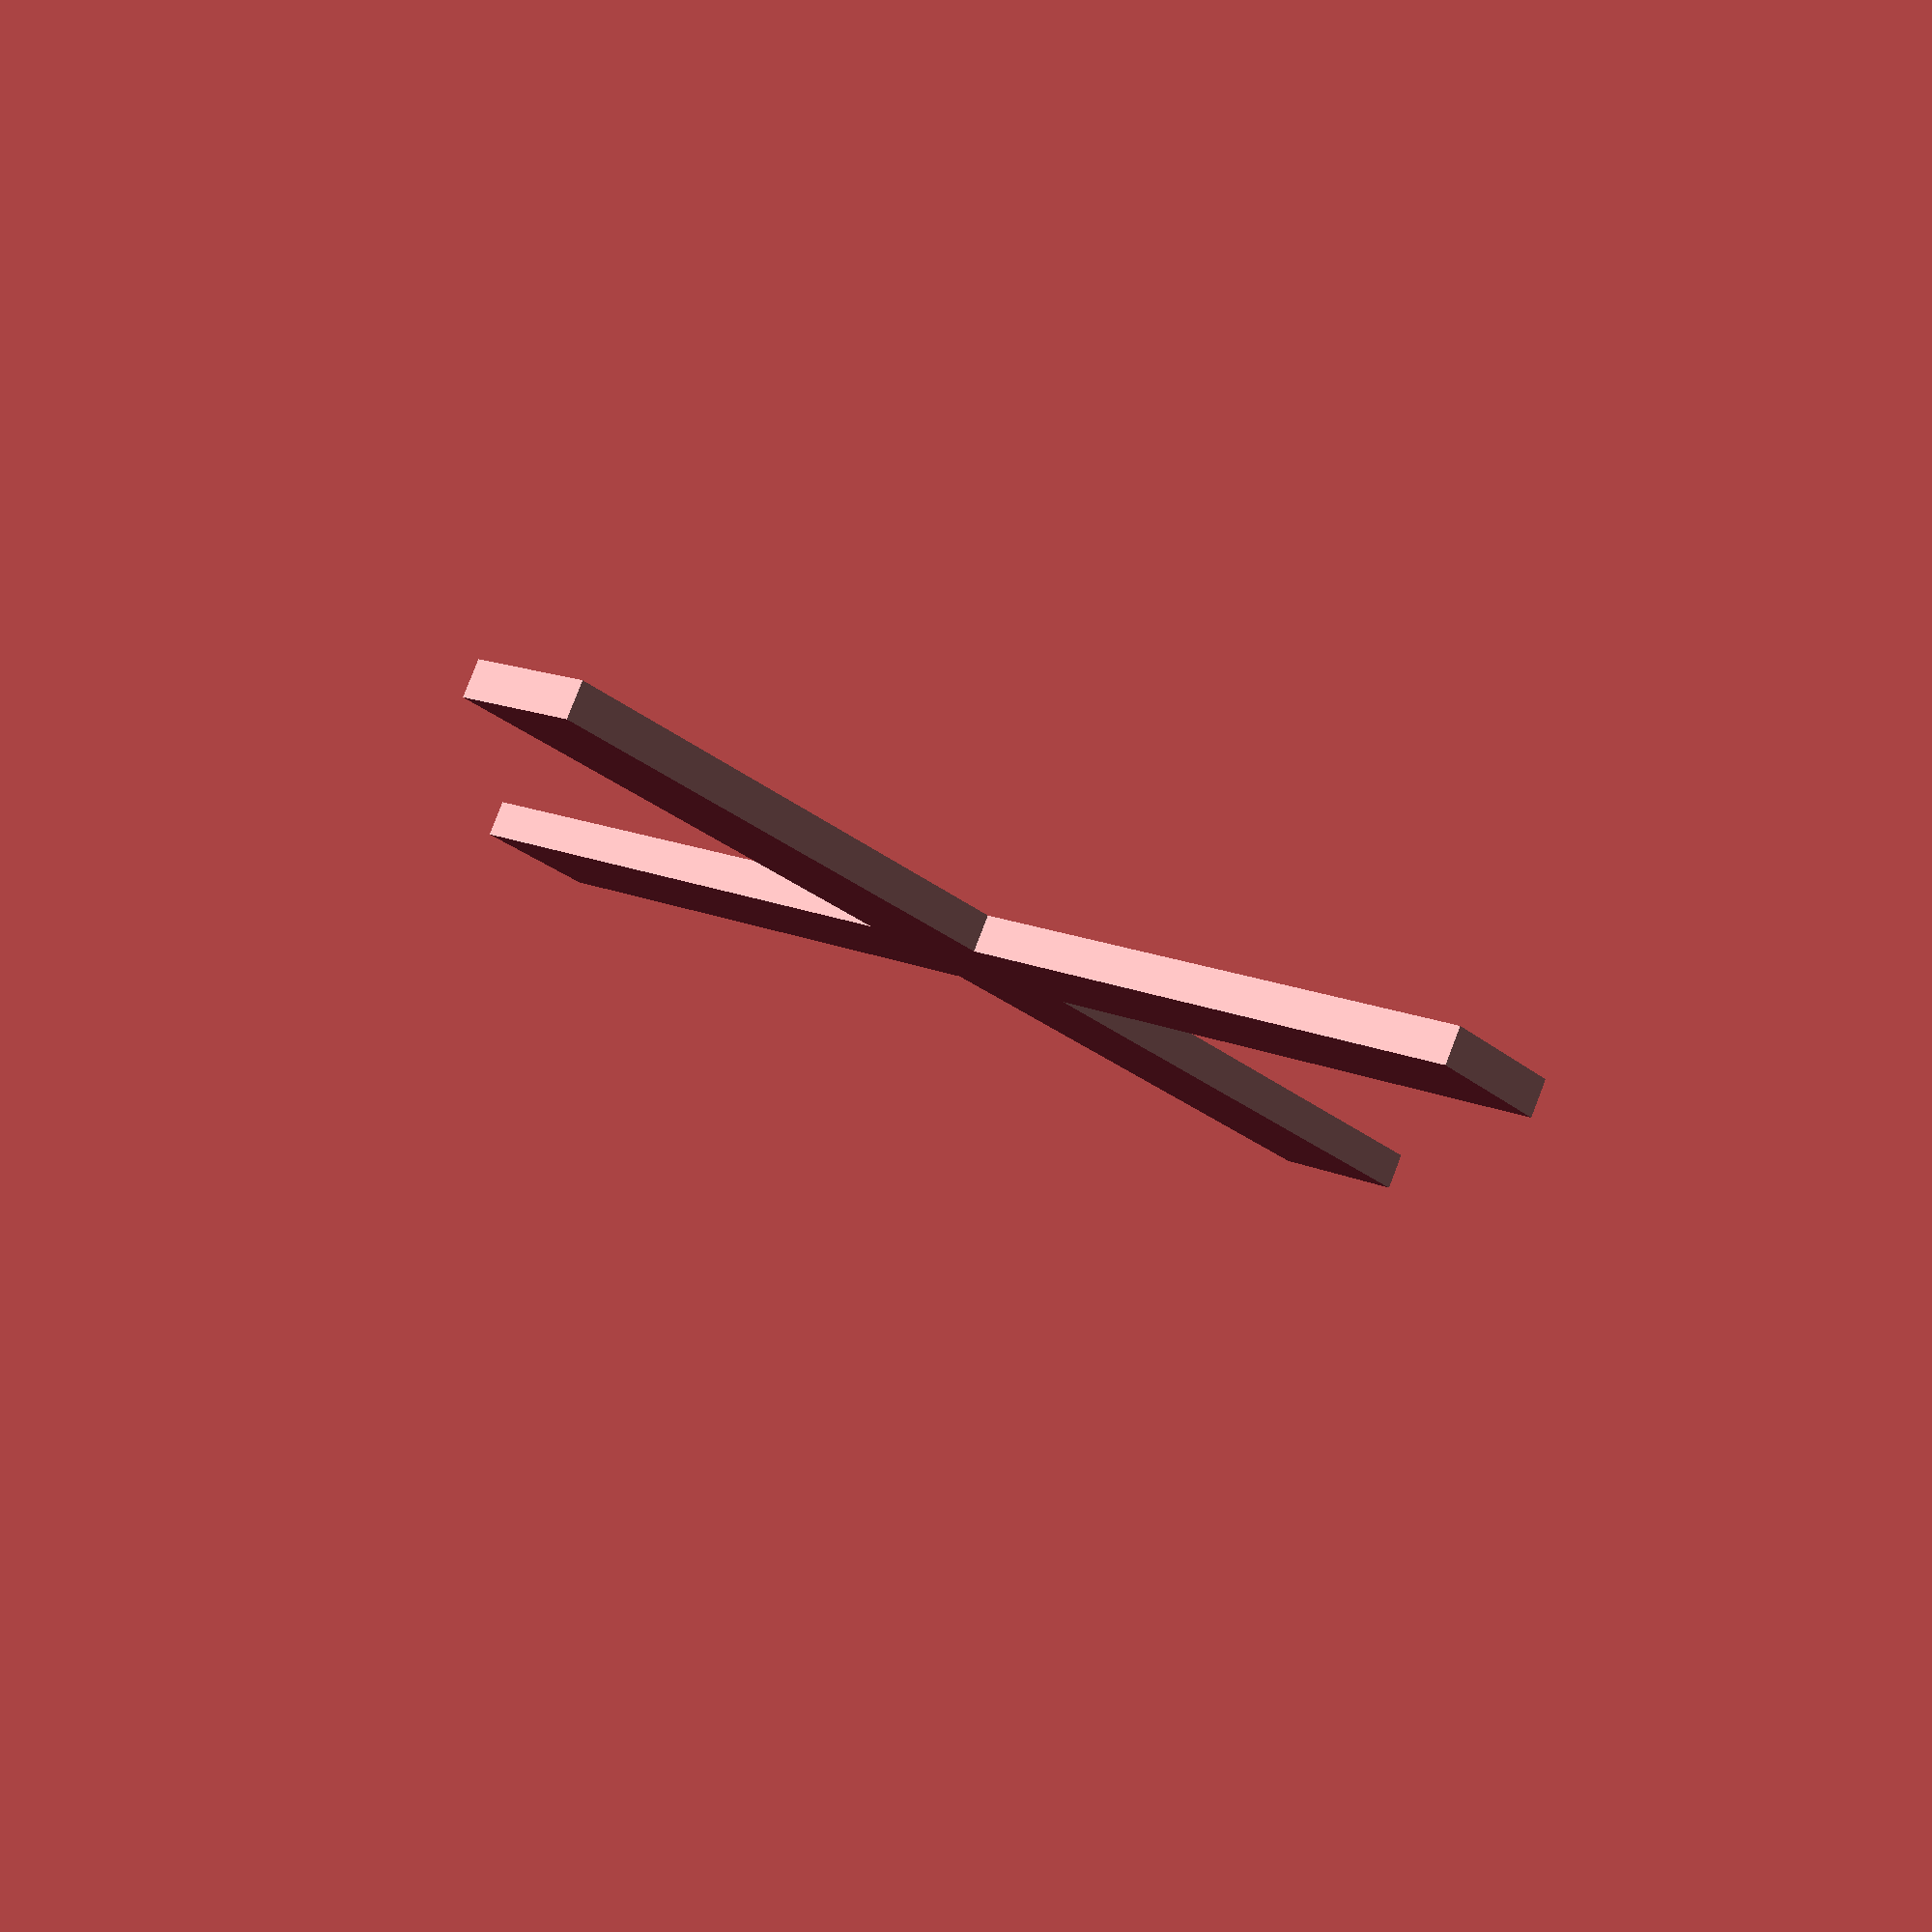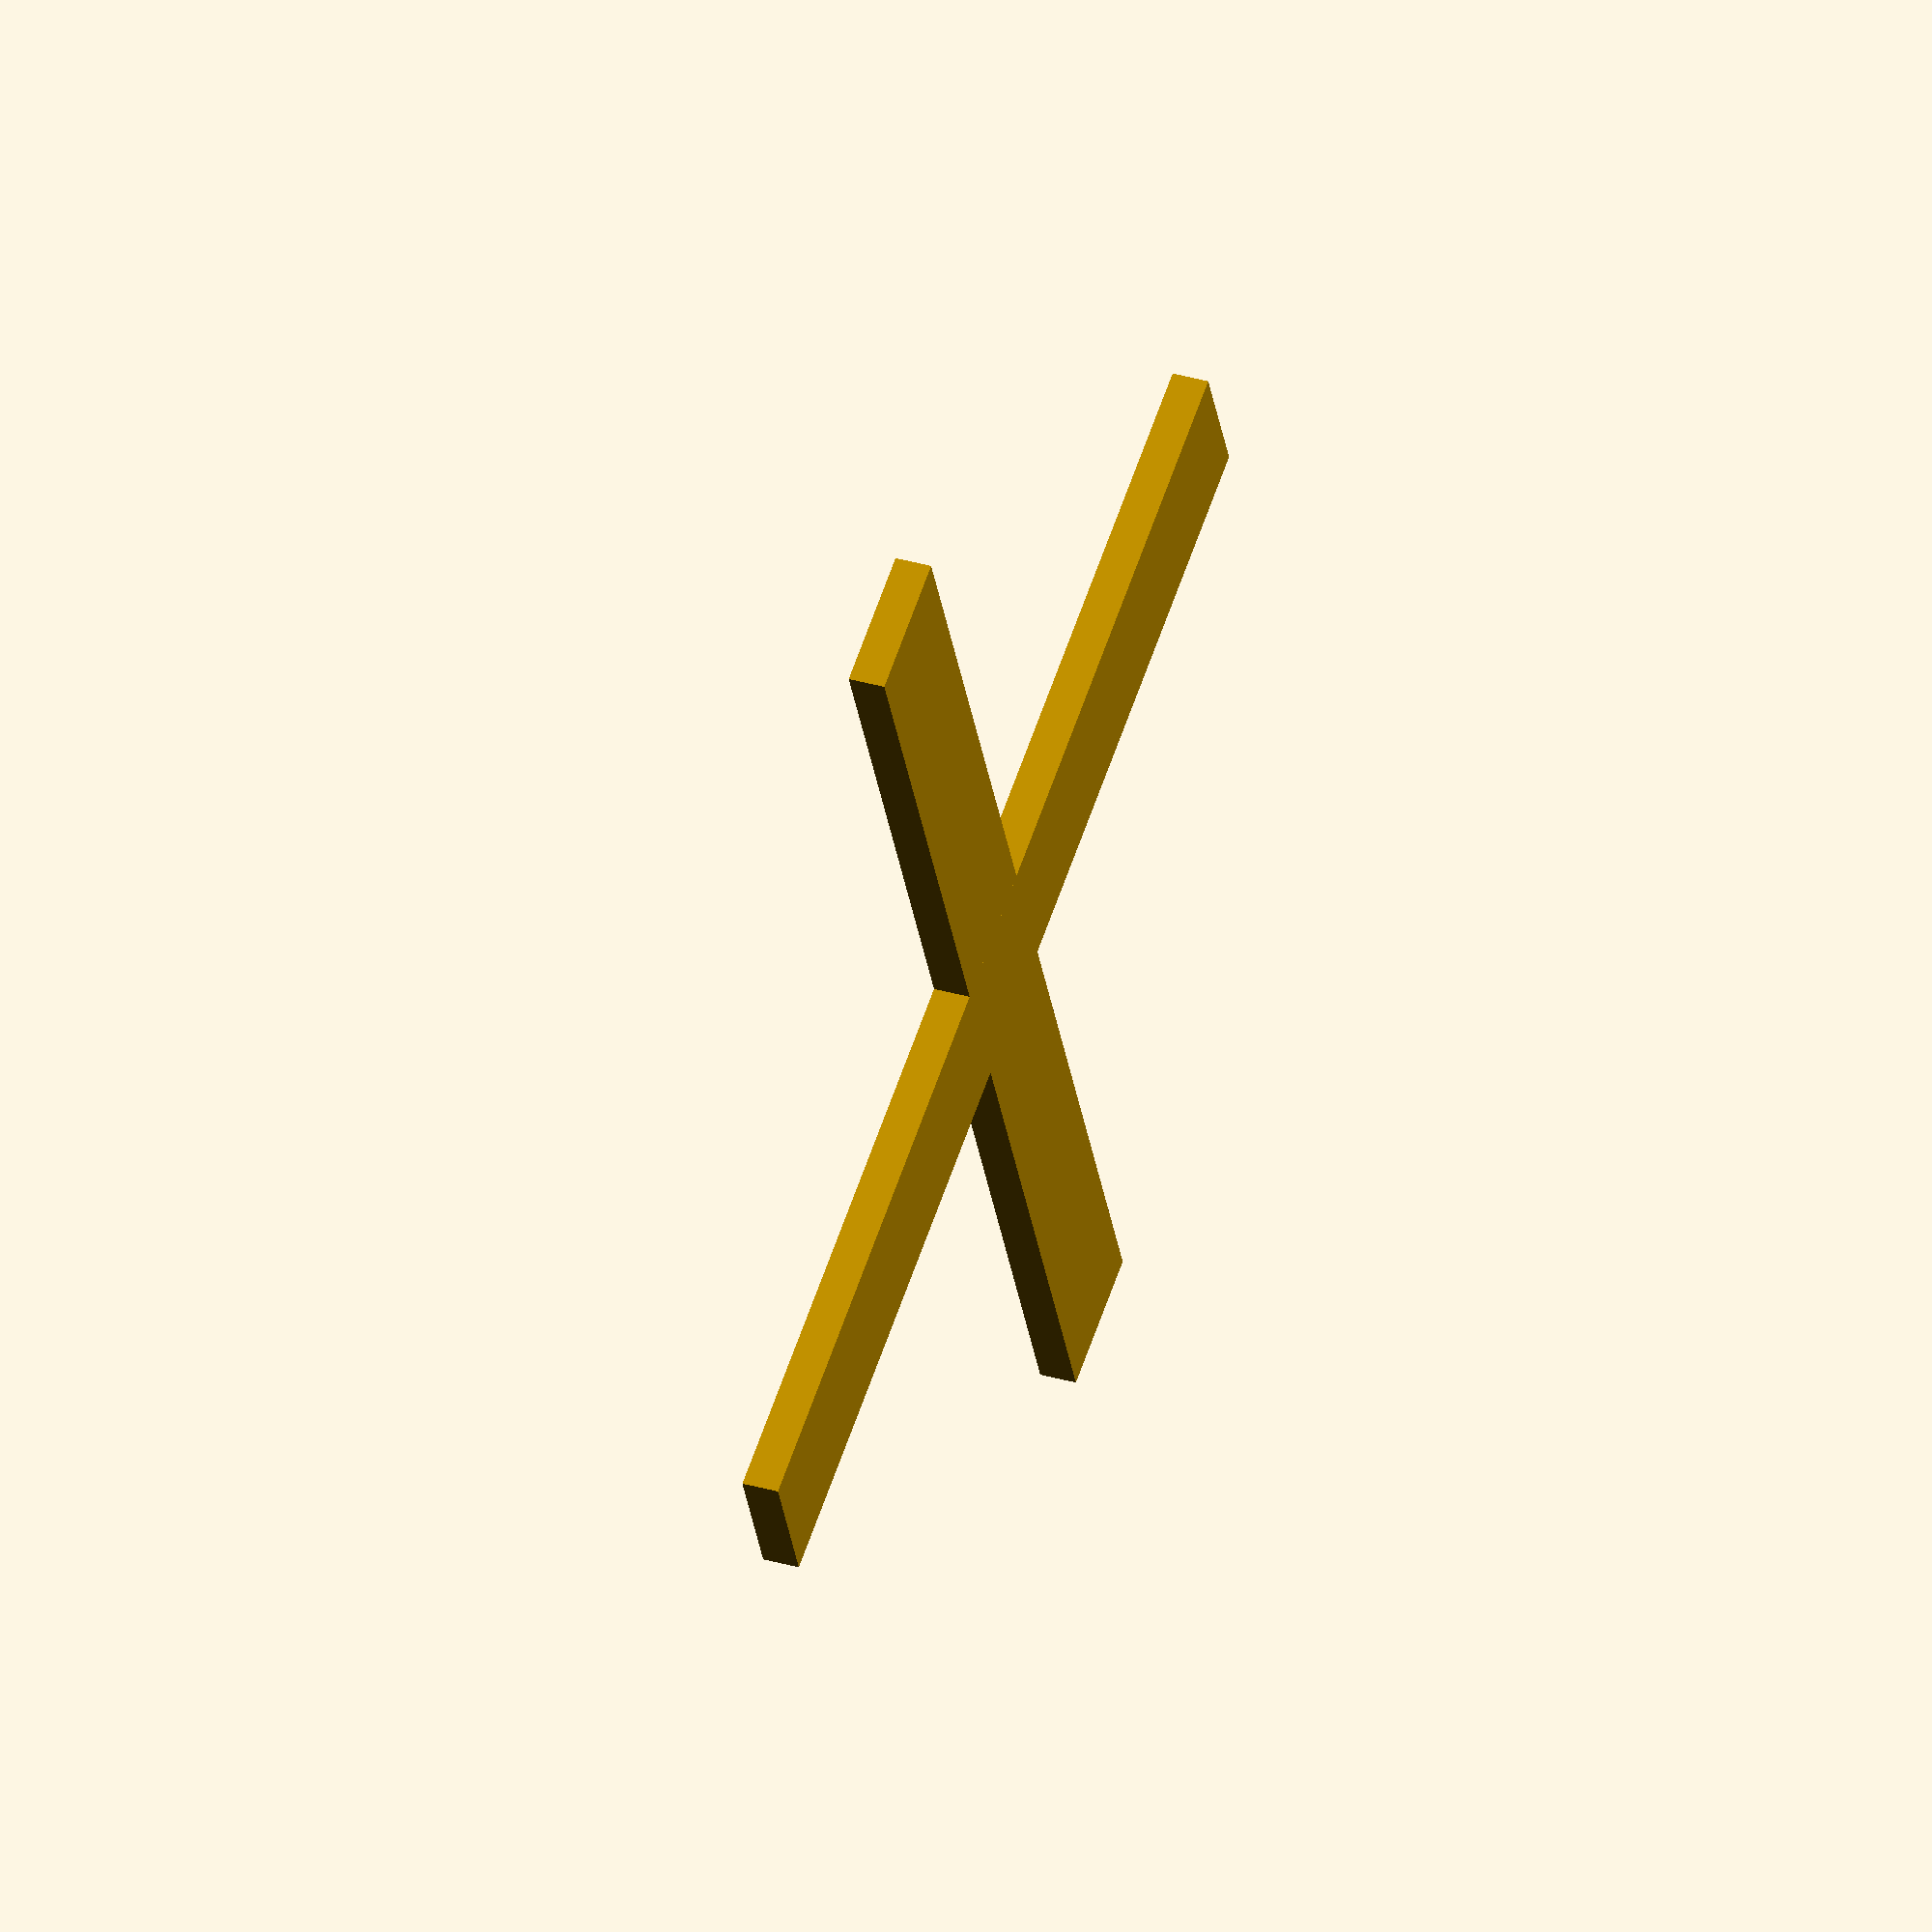
<openscad>
// maze parts

//outer_size * 0.05;
//shape = 17;

//outer_size * 0.125;
//shape = 16;
shape = 17;

module pathway(direction, pscale) {
    outer_size = 1.0;
    cut_size = outer_size * 0.5;
    inner_size = outer_size * 1.0;
    core_size = outer_size / 1.015;
    path_size = outer_size * 0.33 * pscale;
    path_size_h = outer_size * 0.4;
    //path_size = outer_size * 0.125;
    inner_path_size = path_size_h * 0.95;
    fudge = 0.06 * outer_size;
    inner_intersection_size = 0.6;
    quarter_slice_size = 0.34;
    outer_fudge_smidge = (outer_size+fudge)*0.789;
    half_smidge = 0.33;
      
    scale([1, 1.0, 0.55]) {
        intersection() {
            if (direction == 5) {
                translate([-cut_size*inner_intersection_size,0,0]) {
                    cube(size=[inner_size, path_size, inner_size], center=true);
                }
            }
    
            if (direction == 6) {
                translate([cut_size*inner_intersection_size,0,0]) {
                    cube(size=[inner_size, path_size, inner_size], center=true);
                }
            }
    
            if (direction == 7) {
                translate([0,-cut_size*inner_intersection_size,0]) {
                    cube(size=[path_size, inner_size, inner_size], center=true);
                }
            }
    
            if (direction == 8) {
                translate([0,cut_size*inner_intersection_size,0]) {
                    cube(size=[path_size, inner_size, inner_size], center=true);
                }
            }
    
            if (direction == 9) {
                cube(size=[path_size, inner_size, inner_size], center=true);
            }
    
            if (direction == 10) {
                cube(size=[inner_size, path_size, inner_size], center=true);
            }
    
            if (direction == 11) {
                union() {
                    translate([cut_size*inner_intersection_size,0,0]) {
                        cube(size=[inner_size, path_size, inner_size], center=true);
                    }
    
                    translate([0,-cut_size*inner_intersection_size,0]) {
                        cube(size=[path_size, inner_size, inner_size], center=true);
                    }
                }
            }
            
            if (direction == 12) {
                union() {
                    translate([cut_size*inner_intersection_size,0,0]) {
                        cube(size=[inner_size, path_size, inner_size], center=true);
                    }
                    
                    translate([0,cut_size*inner_intersection_size,0]) {
                        cube(size=[path_size, inner_size, inner_size], center=true);
                    }
                }
            }
    
            if (direction == 13) {
                union() {
                    translate([-cut_size*inner_intersection_size,0,0]) {
                        cube(size=[inner_size, path_size, inner_size], center=true);
                    }
    
                    translate([0,cut_size*inner_intersection_size,0]) {
                        cube(size=[path_size, inner_size, inner_size], center=true);
                    }
                }
            }
    
            if (direction == 14) {
                union() {
                    translate([-cut_size*inner_intersection_size,0,0]) {
                        cube(size=[inner_size, path_size, inner_size], center=true);
                    }
    
                    translate([0,-cut_size*inner_intersection_size,0]) {
                        cube(size=[path_size, inner_size, inner_size], center=true);
                    }
                }
            }
    
            difference() {
                union() {
                    cube(size=[path_size, outer_size, path_size], center=true);
                    cube(size=[outer_size, path_size, path_size], center=true);
                }
    
                translate([0,0,path_size * half_smidge]) {
                    if (direction == 0) {
                        cube(size=[inner_path_size, outer_size+fudge, inner_path_size], center=true);
                        cube(size=[outer_size+fudge, inner_path_size, inner_path_size], center=true);
                    }
    
                    if (direction == 1) {
                        translate([0,outer_size*half_smidge,0]) {
                            cube(size=[inner_path_size, outer_size+fudge, inner_path_size], center=true);
                        }
                        cube(size=[outer_size+fudge, inner_path_size, inner_path_size], center=true);
                    }
    
                    if (direction == 2) {
                        translate([0,-outer_size*half_smidge,0]) {
                            cube(size=[inner_path_size, outer_size+fudge, inner_path_size], center=true);
                        }
                        cube(size=[outer_size+fudge, inner_path_size, inner_path_size], center=true);
                    }
    
                    if (direction == 3) {
                        cube(size=[inner_path_size, outer_size+fudge, inner_path_size], center=true);
                        translate([outer_size*half_smidge,0,0]) {
                           cube(size=[outer_size+fudge, inner_path_size, inner_path_size], center=true);
                        }
                    }
    
                    if (direction == 4) {
                        cube(size=[inner_path_size, outer_size+fudge, inner_path_size], center=true);
                        translate([-outer_size*half_smidge,0,0]) {
                            cube(size=[outer_size+fudge, inner_path_size, inner_path_size], center=true);
                        }
                    }
    
                    if (direction == 5) {
                        translate([-outer_size*quarter_slice_size,0,0]) {
                            cube(size=[outer_size+fudge, inner_path_size, inner_path_size], center=true);
                        }
                    }
    
                    if (direction == 6) {
                        translate([outer_size*quarter_slice_size,0,0]) {
                            cube(size=[outer_size+fudge, inner_path_size, inner_path_size], center=true);
                        }
                    }
    
                    if (direction == 7) {
                        translate([0,-outer_size*quarter_slice_size,0]) {
                            cube(size=[inner_path_size, outer_size+fudge, inner_path_size], center=true);
                        }
                    }
    
                    if (direction == 8) {
                        translate([0, outer_size*quarter_slice_size,0]) {
                            cube(size=[inner_path_size, outer_size+fudge, inner_path_size], center=true);
                        }
                    }
    
                    if (direction == 9) {
                        cube(size=[inner_path_size, outer_size+fudge, inner_path_size], center=true);
                    }
    
                    if (direction == 10) {
                        cube(size=[outer_size+fudge, inner_path_size, inner_path_size], center=true);
                    }
    
                    if (direction == 11) {
                        union() {
                            translate([outer_size*quarter_slice_size,0,0]) {
                                cube(size=[outer_fudge_smidge, inner_path_size, inner_path_size], center=true);
                            }
    
                            translate([0,-outer_size*quarter_slice_size,0]) {
                                cube(size=[inner_path_size, outer_fudge_smidge, inner_path_size], center=true);
                            }
                        }
                    }
    
                    if (direction == 12) {
                        union() {
                            translate([outer_size*quarter_slice_size,0,0]) {
                                cube(size=[outer_fudge_smidge, inner_path_size, inner_path_size], center=true);
                            }
    
                            translate([0, outer_size*quarter_slice_size,0]) {
                                cube(size=[inner_path_size, outer_fudge_smidge, inner_path_size], center=true);
                            }
                        }
                    }
    
                    if (direction == 13) {
                        union() {
                            translate([-outer_size*quarter_slice_size,0,0]) {
                                cube(size=[outer_fudge_smidge, inner_path_size, inner_path_size], center=true);
                            }
    
                            translate([0, outer_size*quarter_slice_size,0]) {
                                cube(size=[inner_path_size, outer_fudge_smidge, inner_path_size], center=true);
                            }
                        }
                    }
    
                    if (direction == 14) {
                        union() {
                            translate([-outer_size*quarter_slice_size,0,0]) {
                                cube(size=[outer_fudge_smidge, inner_path_size, inner_path_size], center=true);
                            }
    
                            translate([0,-outer_size*quarter_slice_size,0]) {
                                cube(size=[inner_path_size, outer_fudge_smidge, inner_path_size], center=true);
                            }
                        }
                    }
                }
    
                translate([0,0,-path_size*0.75]) {
                    union() {
                        cube(size=[path_size+fudge, outer_size+fudge, path_size+fudge], center=true);
                        cube(size=[outer_size+fudge, path_size+fudge, path_size+fudge], center=true);
                    }
                }
            }
        }
    }
        
    if (shape < 15 && shape >= 0) {
      translate([quarter_slice_size * 0.5, quarter_slice_size * 0.5, quarter_slice_size * 0.35]) {
          cube(size=[0.03, 0.03, 0.03], center=true);
      }
    
      translate([-quarter_slice_size * 0.5, -quarter_slice_size * 0.5, quarter_slice_size * 0.35]) {
          cube(size=[0.03, 0.03, 0.03], center=true);
      }
    
      translate([quarter_slice_size * 0.5, -quarter_slice_size * 0.5, quarter_slice_size * 0.35]) {
          cube(size=[0.03, 0.03, 0.03], center=true);
      }
    
      translate([-quarter_slice_size * 0.5, quarter_slice_size * 0.5, quarter_slice_size * 0.35]) {
          cube(size=[0.03, 0.03, 0.03], center=true);
      }
    
      translate([outer_size * 0.5,outer_size*0.5,outer_size*0.5]) {
          cube(size=[0.01, 0.01, 0.01], center=true);
      }
    
      translate([-outer_size * 0.5,outer_size*0.5,outer_size*0.5]) {
          cube(size=[0.01, 0.01, 0.01], center=true);
      }
    
      translate([-outer_size * 0.5,-outer_size*0.5,outer_size*0.5]) {
          cube(size=[0.01, 0.01, 0.01], center=true);
      }
    
      translate([-outer_size * 0.5,-outer_size*0.5,-outer_size*0.5]) {
          cube(size=[0.01, 0.01, 0.01], center=true);
      }
    
      translate([outer_size * 0.5,-outer_size*0.5,-outer_size*0.5]) {
          cube(size=[0.01, 0.01, 0.01], center=true);
      }
    
      translate([outer_size * 0.5,outer_size*0.5,-outer_size*0.5]) {
          cube(size=[0.01, 0.01, 0.01], center=true);
      }
    
      translate([-outer_size * 0.5,outer_size*0.5,-outer_size*0.5]) {
          cube(size=[0.01, 0.01, 0.01], center=true);
      }
    
      translate([outer_size * 0.5,-outer_size*0.5,outer_size*0.5]) {
          cube(size=[0.01, 0.01, 0.01], center=true);
      }
    }
}

if (false) {
 for (offset=[0:15]) {
     translate([(offset*(1.01+0)),0,0]) {
         pathway(offset, 1.0);
     }
 }
} else {
    if (shape > 15) {
      if (shape == 16) {
          pathway(15, 0.77);
      }
    
      if (shape == 17) {
          pathway(15, 0.33);
      }
    } else {
      pathway(shape, 1.0);
    }
}

</openscad>
<views>
elev=98.5 azim=130.8 roll=338.9 proj=p view=solid
elev=144.3 azim=156.0 roll=249.4 proj=o view=wireframe
</views>
